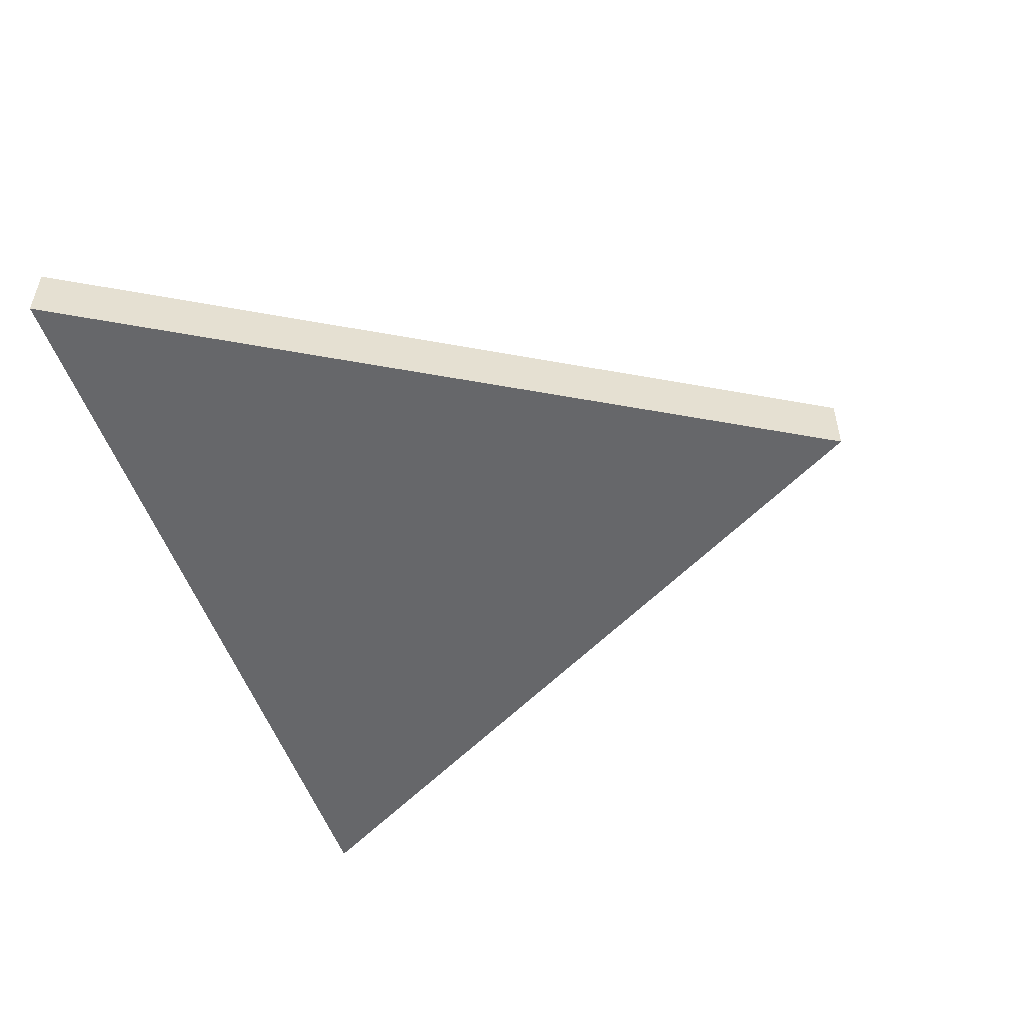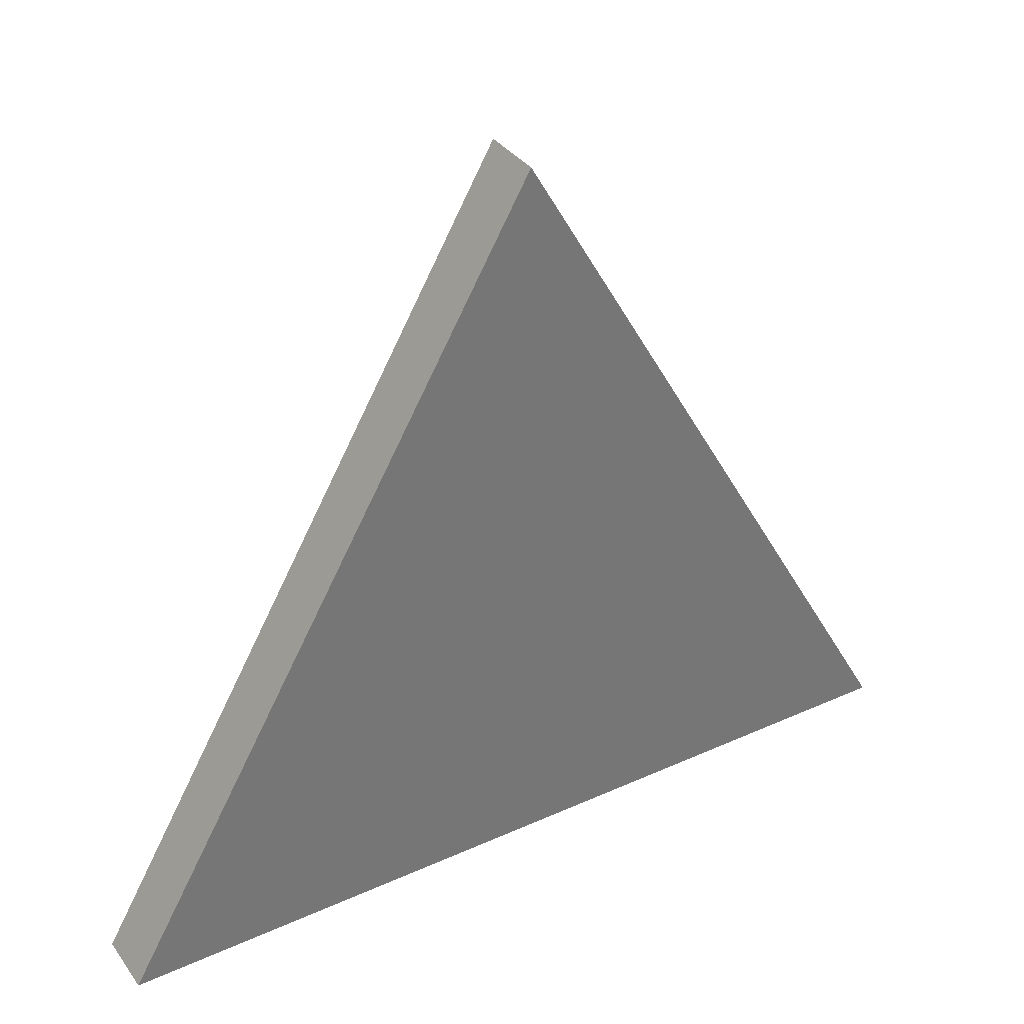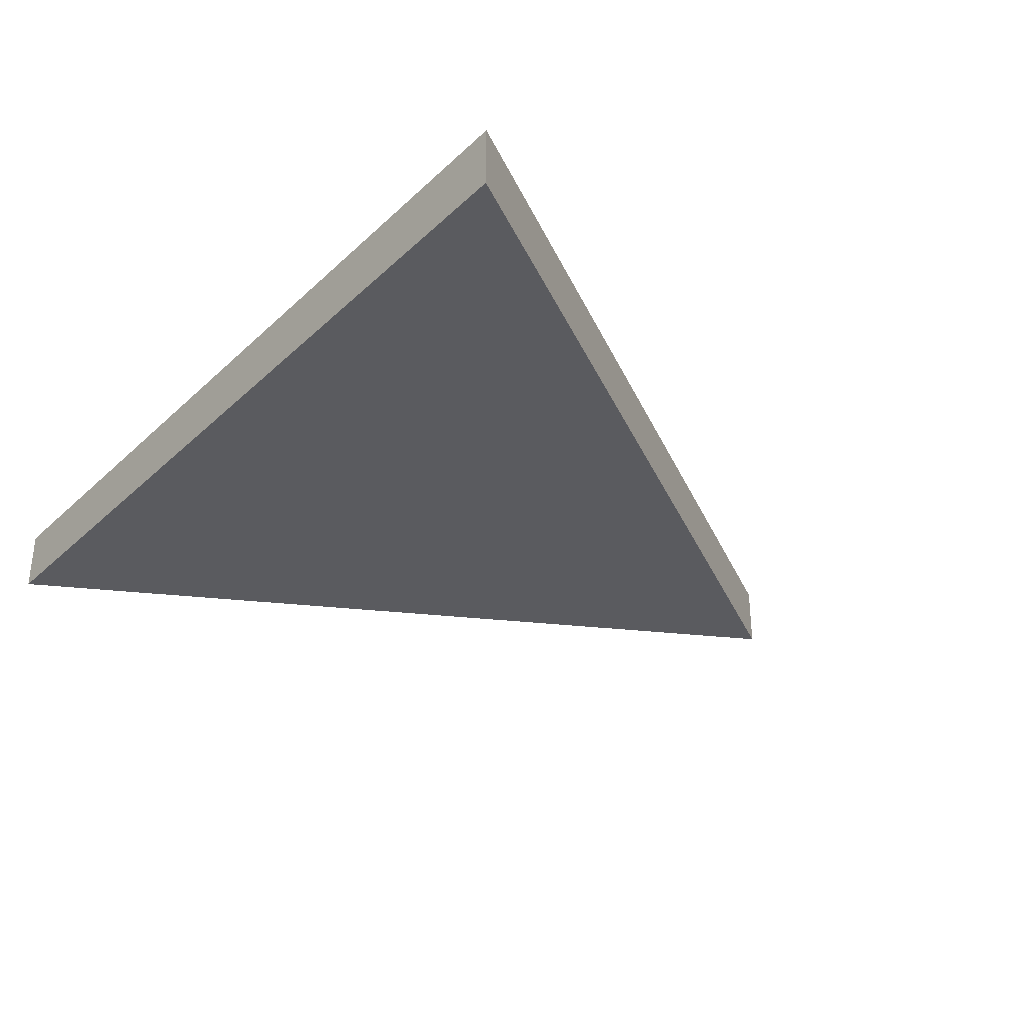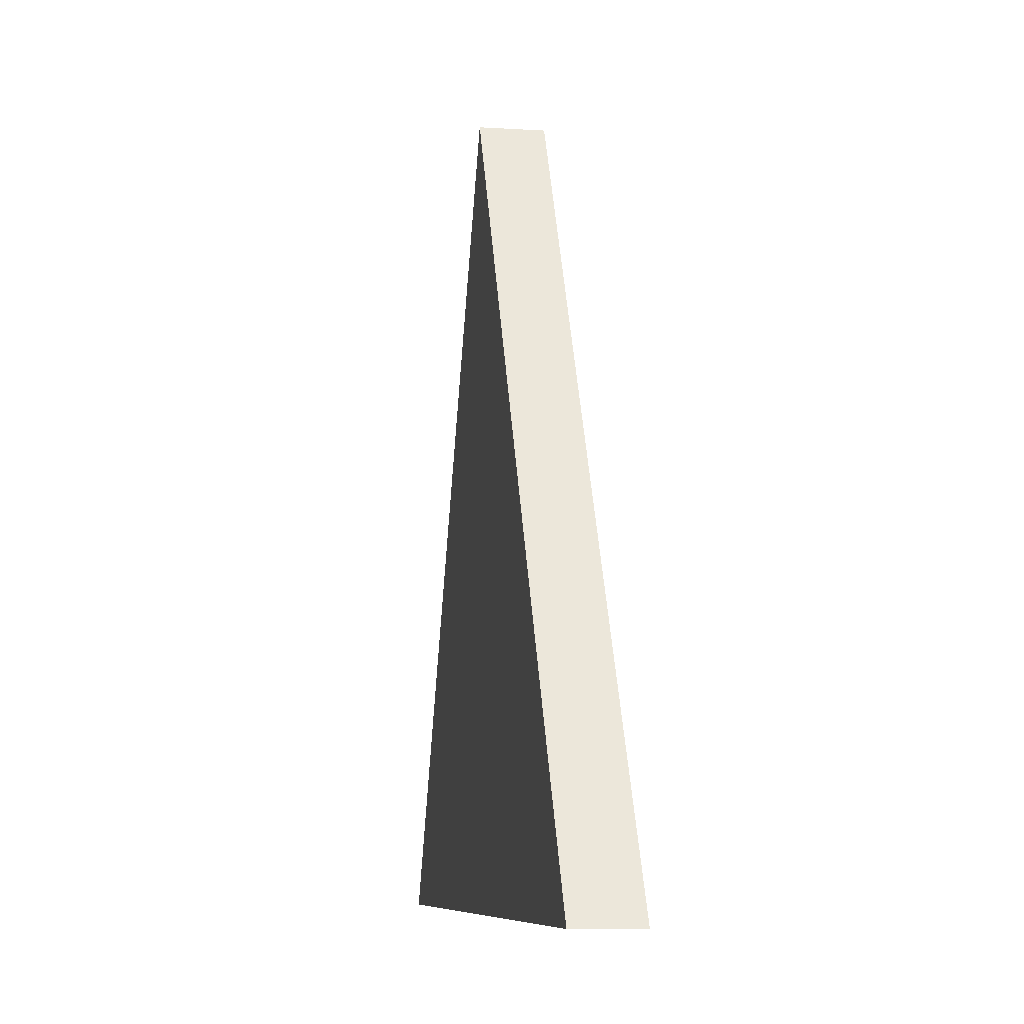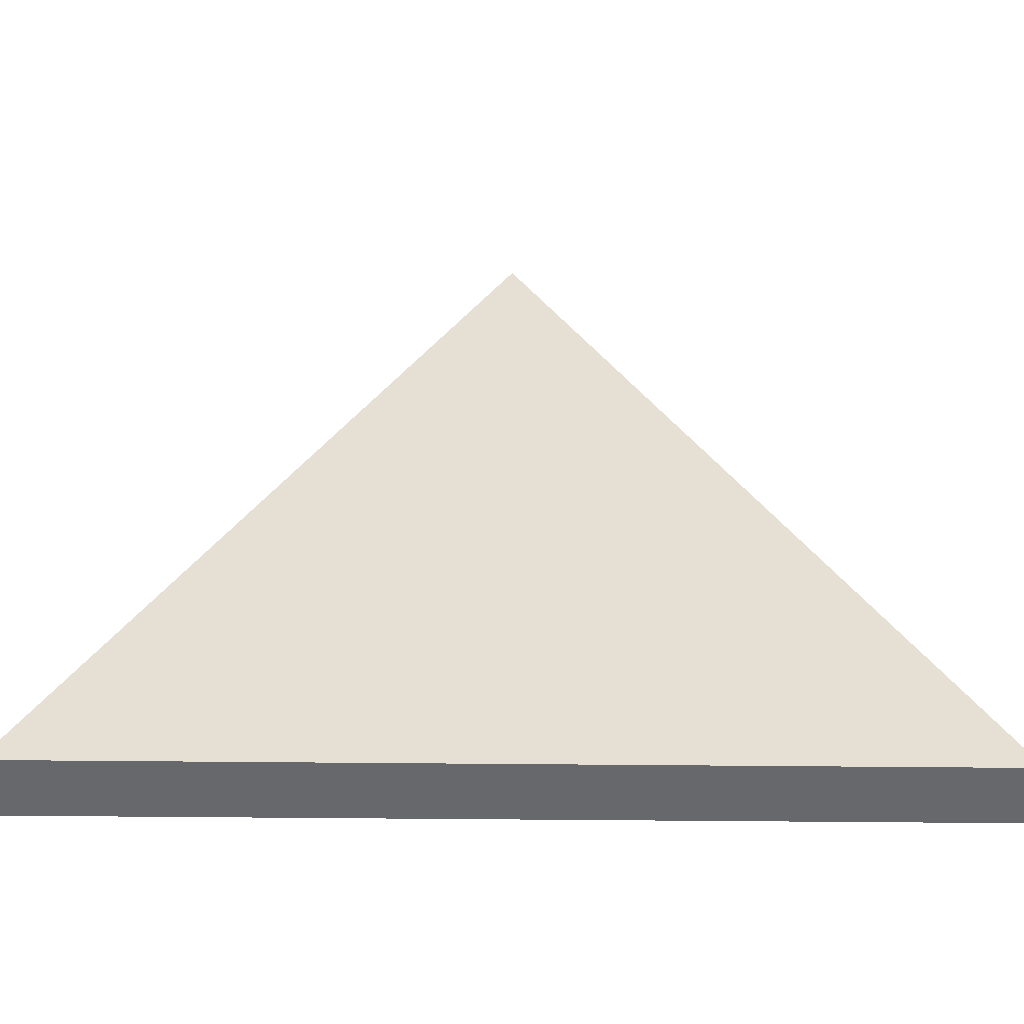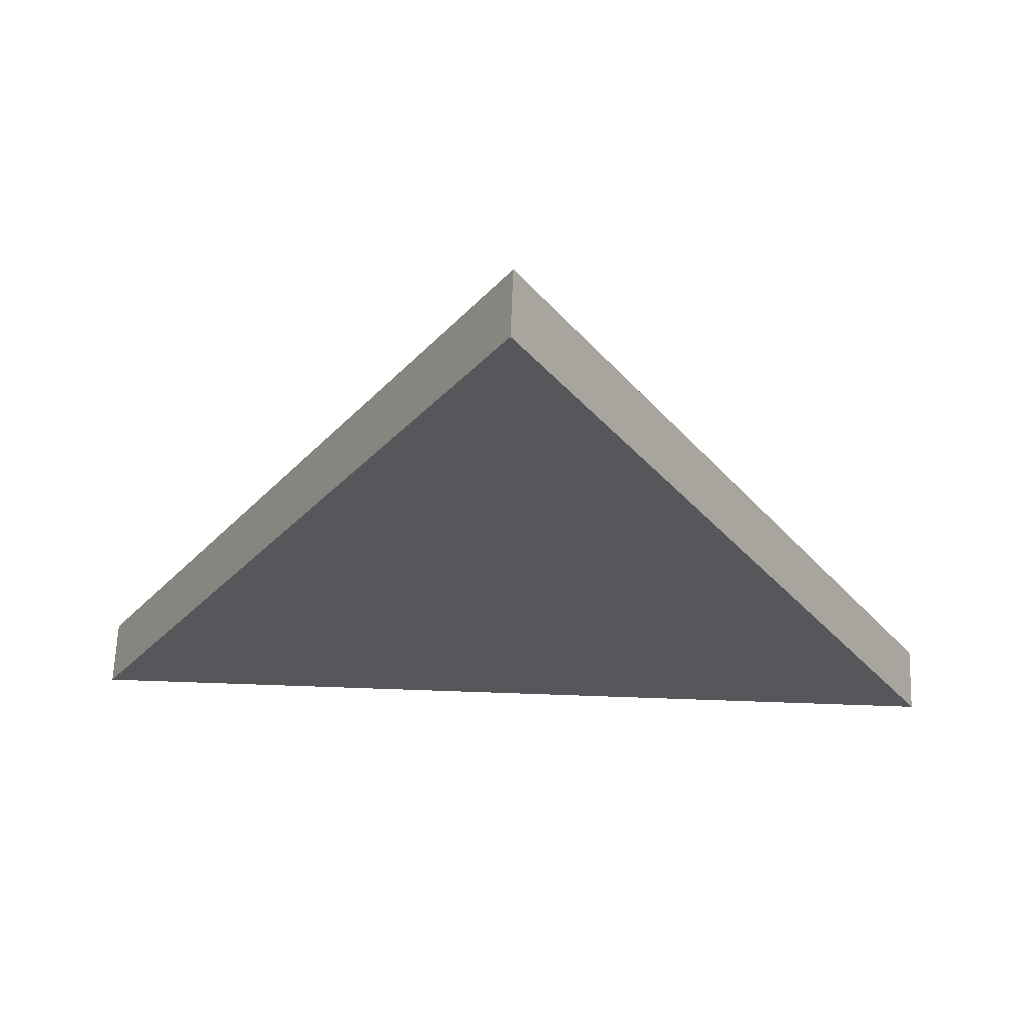
<metadata>
{"format":"obj","ext":"obj","renderer":"f3d","projection":"perspective","resolution":1024,"background":"white","views":[{"elev":-52.1,"azim":-71.2,"up":"+Y"},{"elev":35.2,"azim":-30.9,"up":"+Z"},{"elev":-33.4,"azim":-128.6,"up":"+Y"},{"elev":-8.3,"azim":-99.5,"up":"+Z"},{"elev":-52.3,"azim":179.4,"up":"+Z"},{"elev":63.4,"azim":-177.9,"up":"+Z"}]}
</metadata>
<code>
o Cylinder.002_Cylinder.011
v -0.000215 -0.06321 -0.000124
v -0.000215 0.06321 -0.000124
v 0.8658 -0.06321 1.5
v 0.8658 0.06321 1.5
v 1.732 -0.06321 -0.000124
v 1.732 0.06321 -0.000124
f 1 3 4 2
f 3 5 6 4
f 4 6 2
f 5 1 2 6
f 1 5 3

</code>
